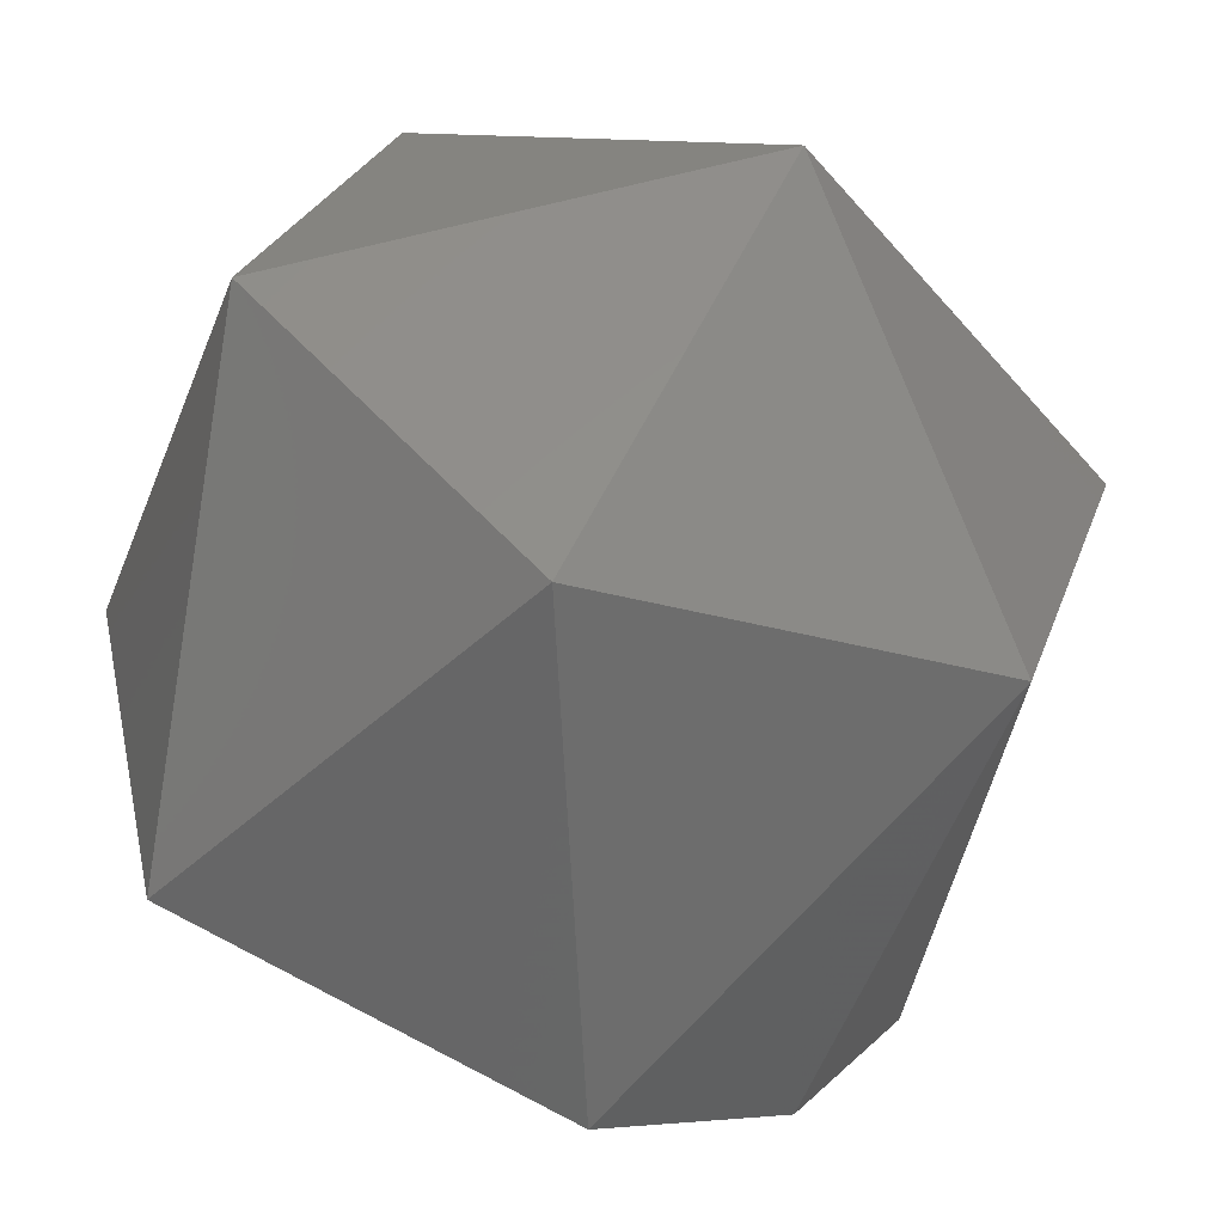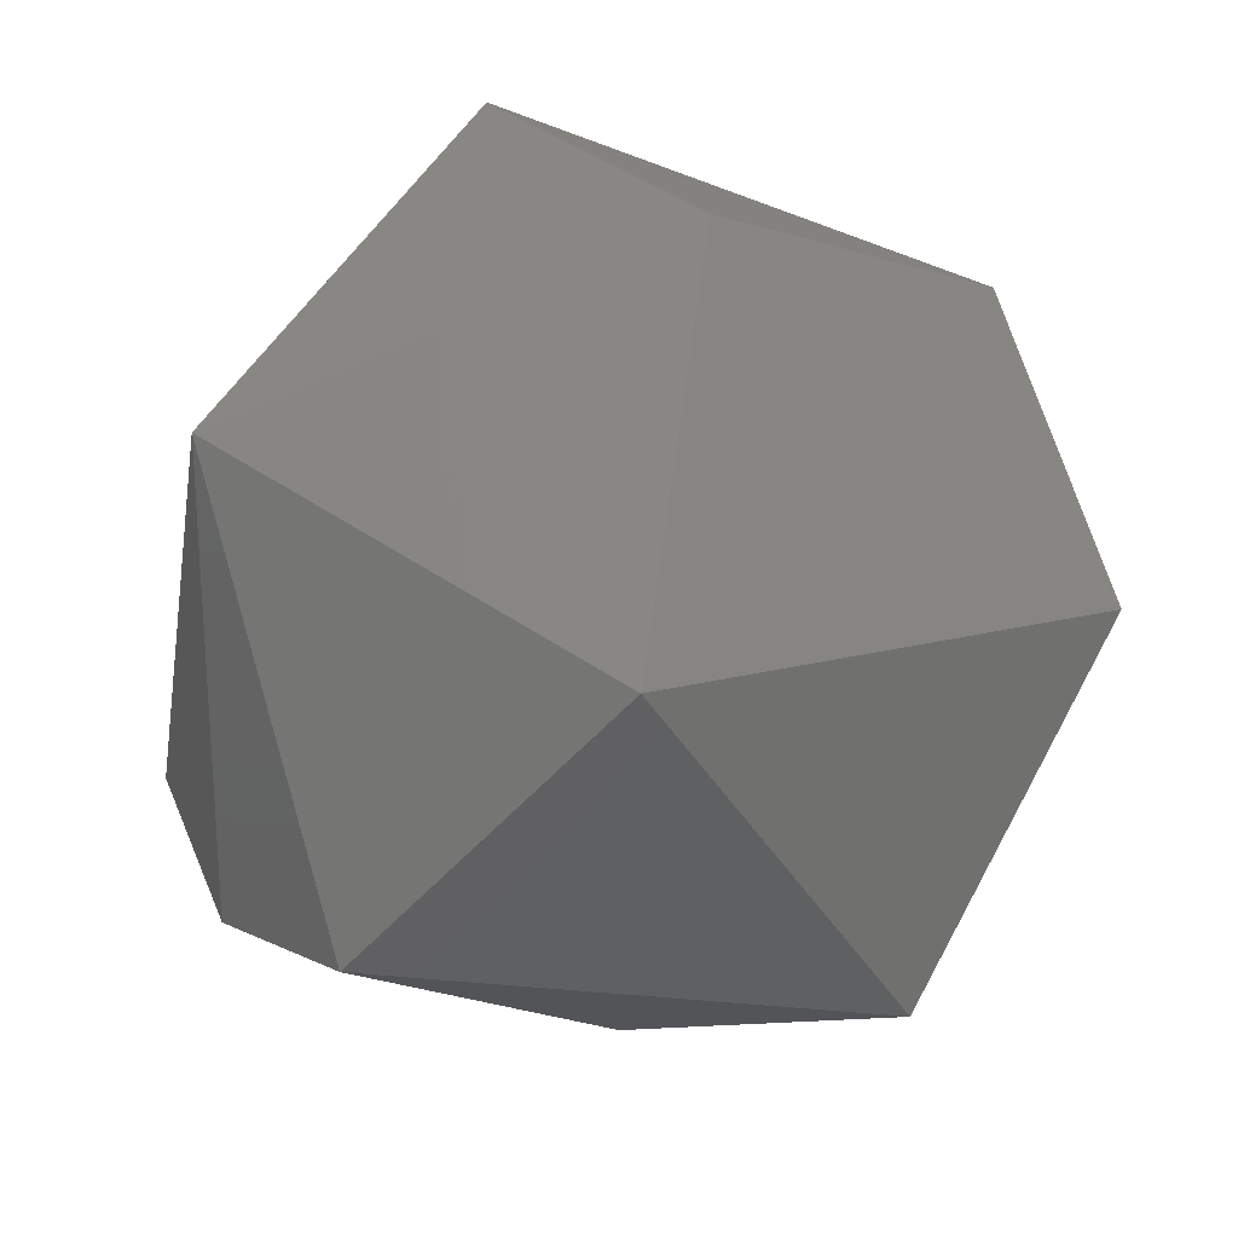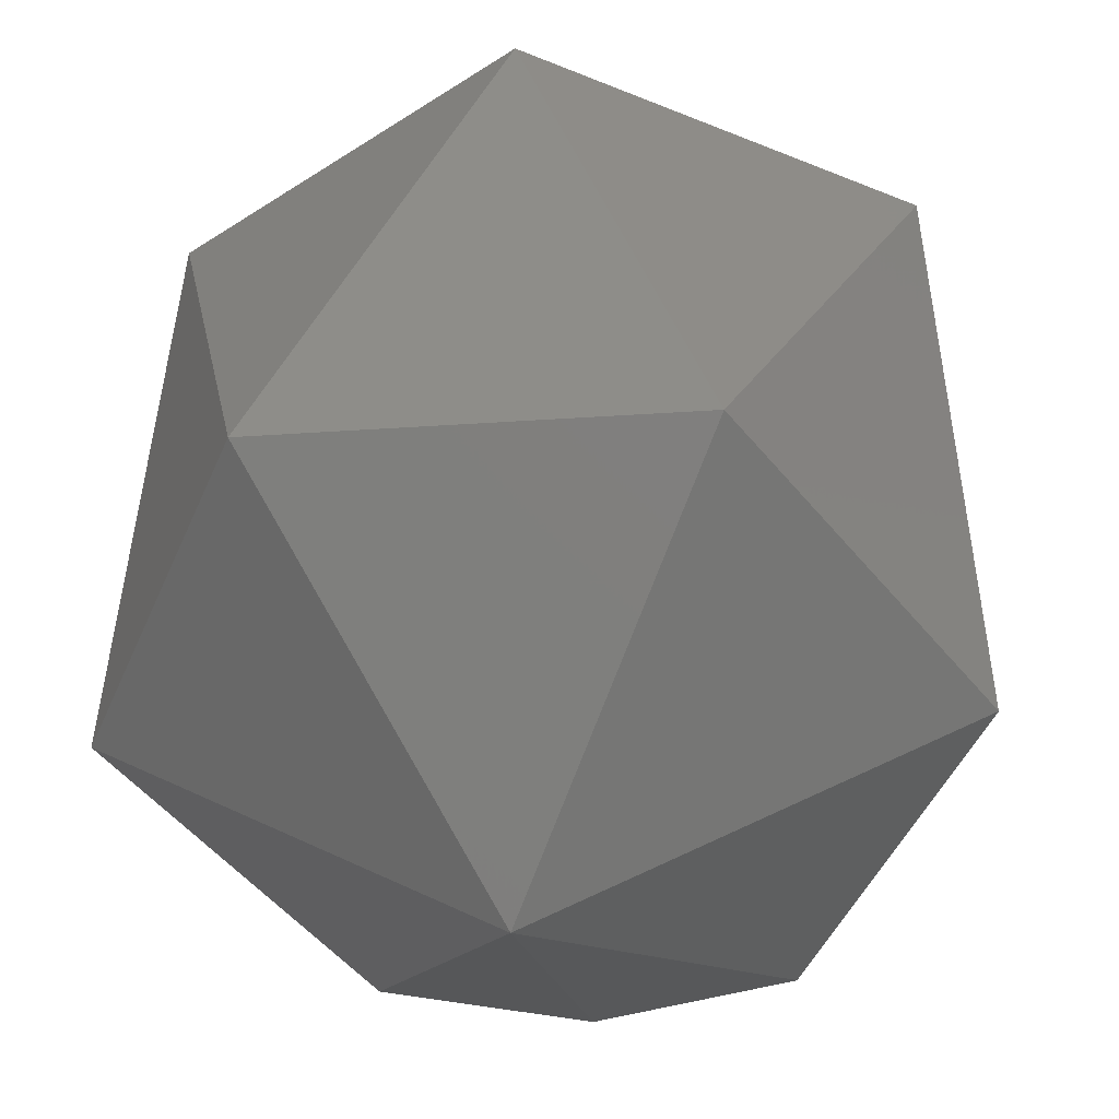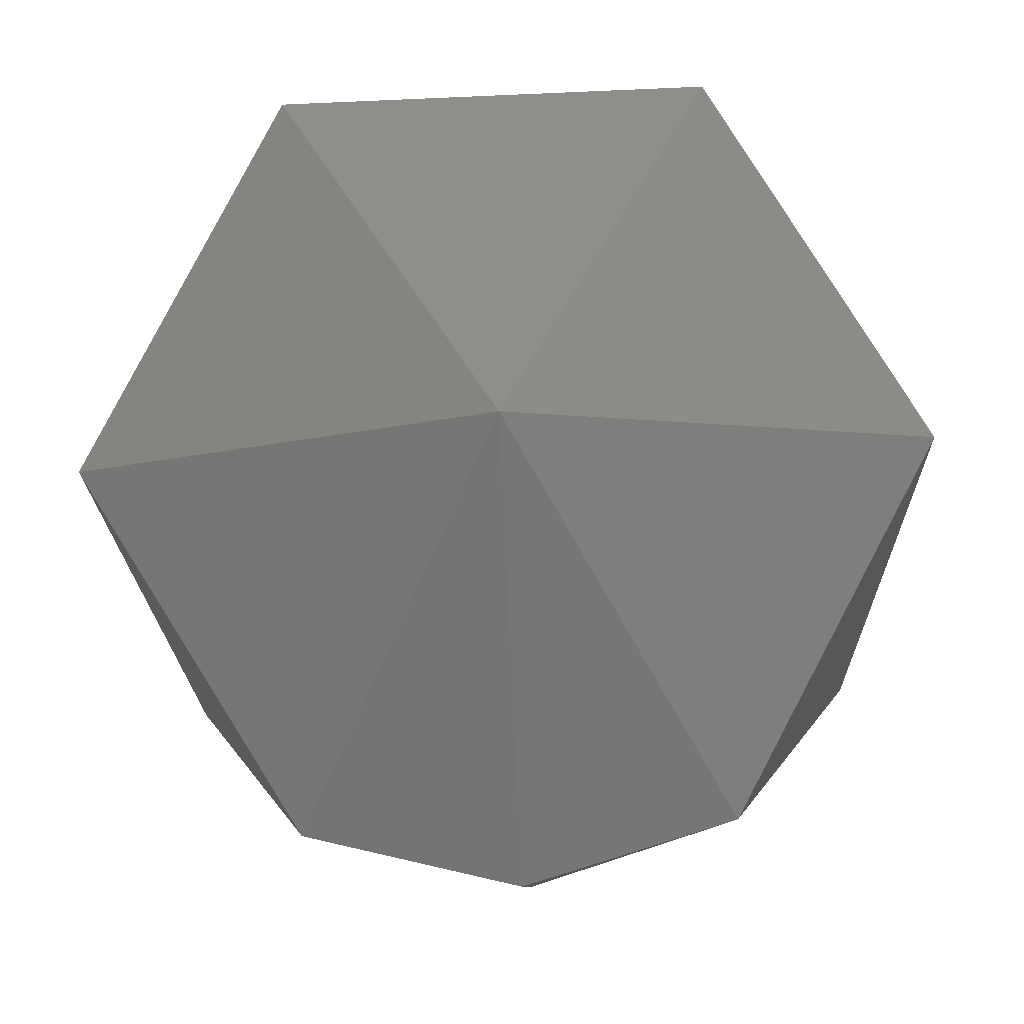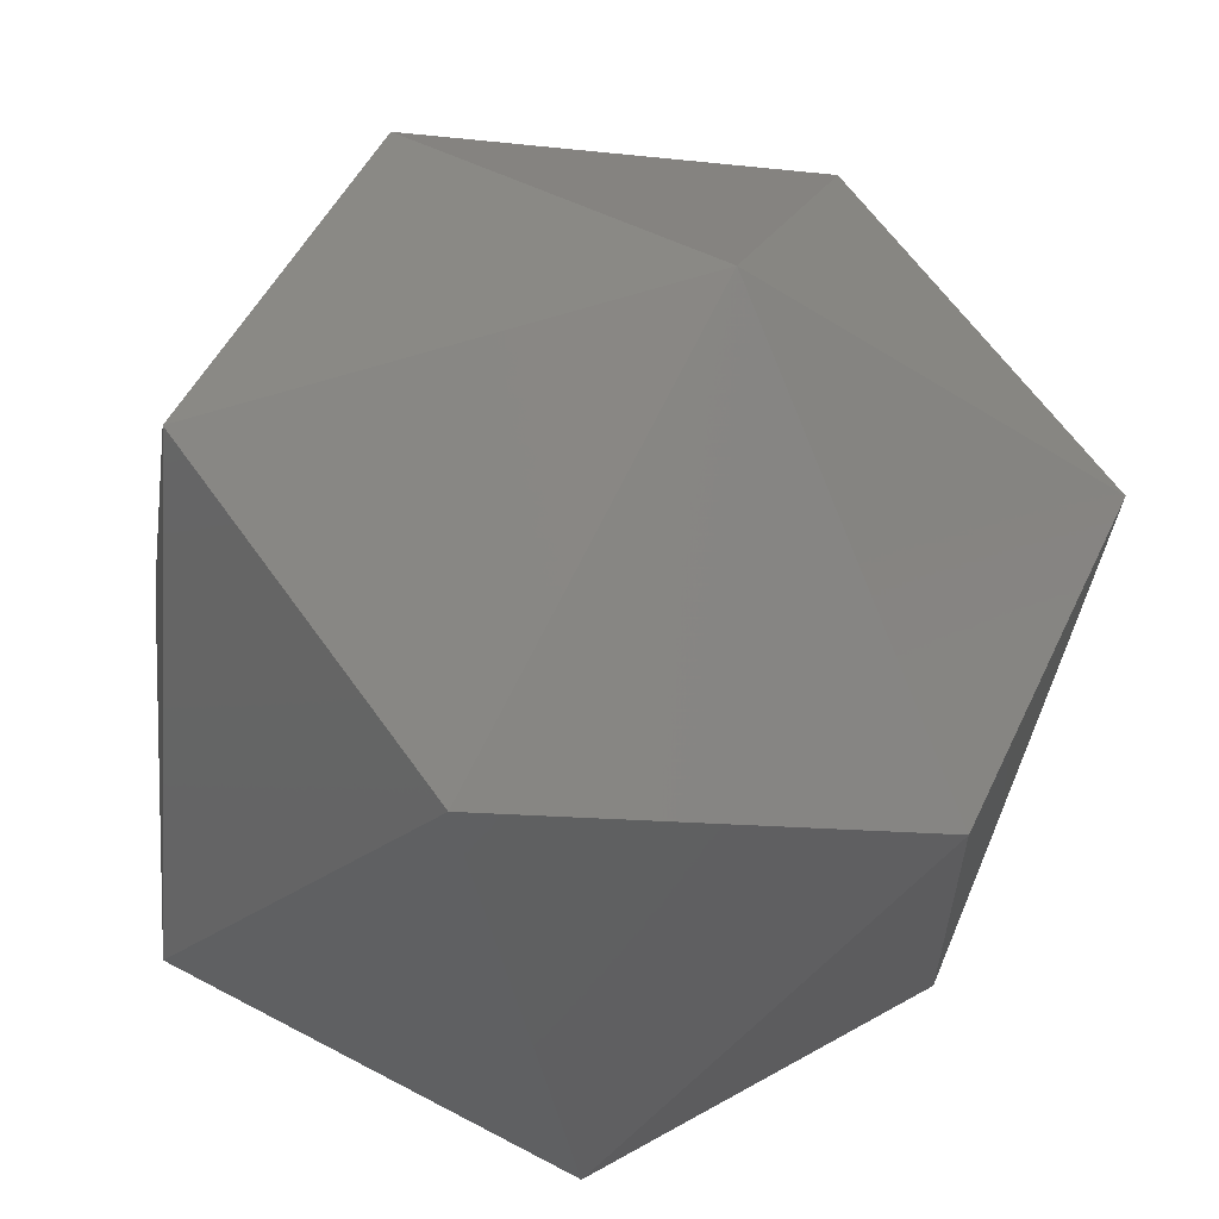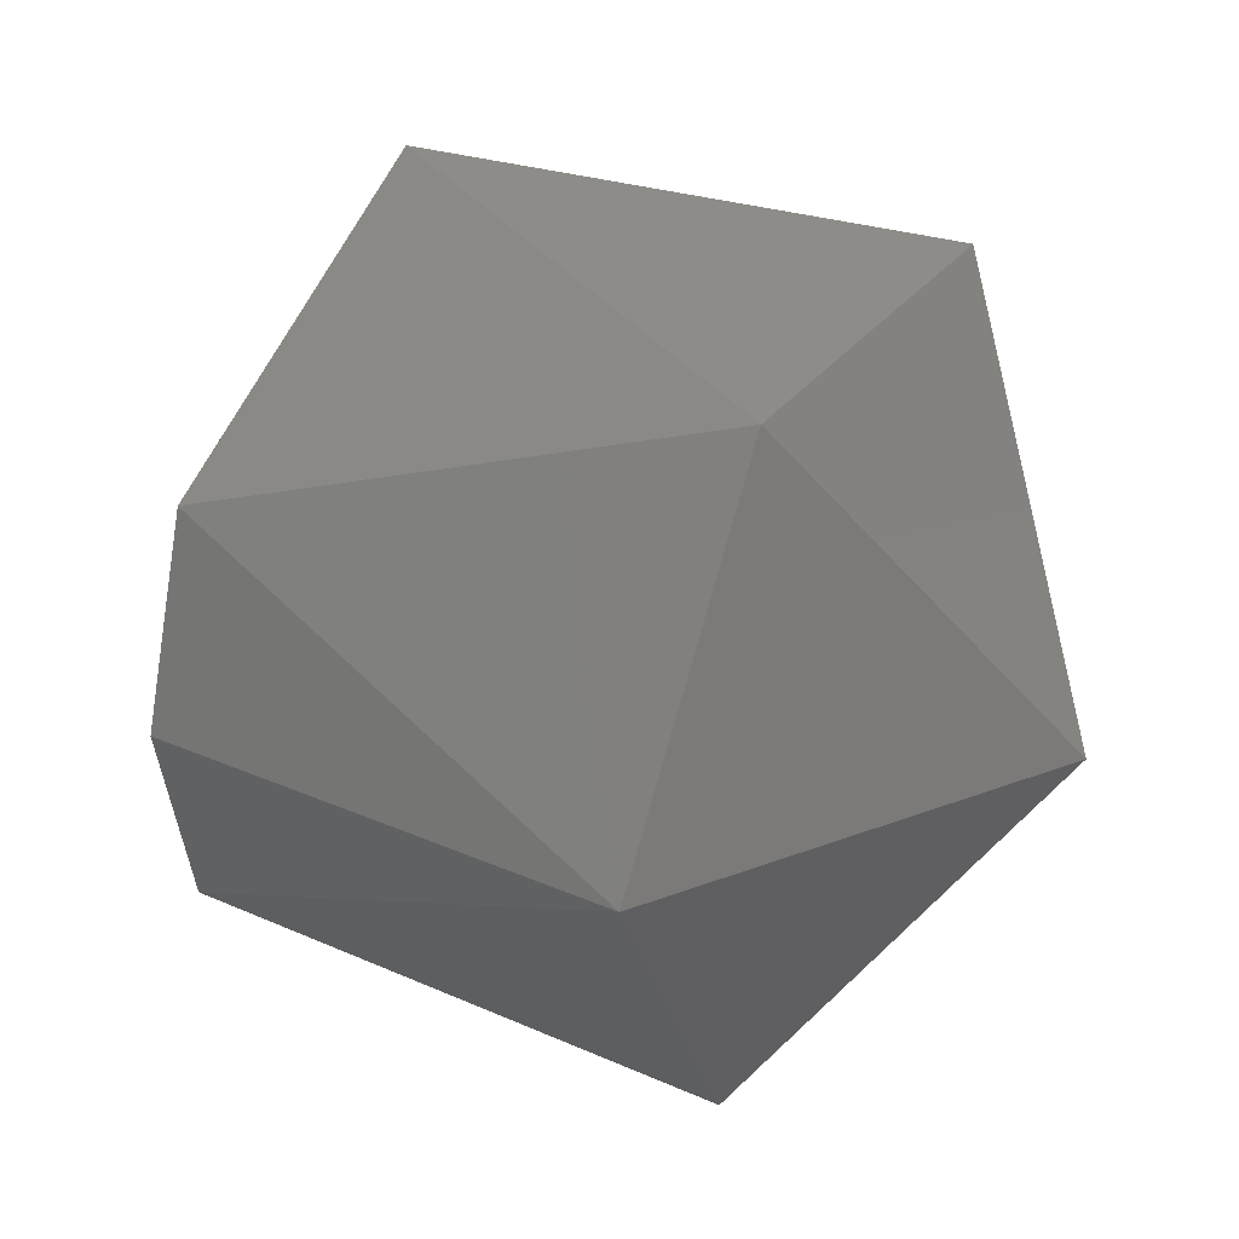
<metadata>
{"format":"stl","ext":"stl","renderer":"f3d","projection":"perspective","resolution":1024,"background":"white","views":[{"elev":10.2,"azim":133.1,"up":"+Y"},{"elev":24.2,"azim":61.3,"up":"+Z"},{"elev":-17.9,"azim":9.0,"up":"+Y"},{"elev":-68.0,"azim":2.5,"up":"+Y"},{"elev":79.1,"azim":27.3,"up":"+Y"},{"elev":-58.2,"azim":88.3,"up":"+Z"}]}
</metadata>
<code>
# stl→obj: 15 verts, 28 faces
v 0.2821 0.1122 0.8459
v 0.2832 0.1142 0.8444
v 0.2832 0.1121 0.8457
v 0.2832 0.1121 0.8481
v 0.281 0.1132 0.8475
v 0.2821 0.1141 0.8491
v 0.2842 0.1141 0.8491
v 0.2813 0.1147 0.8454
v 0.2832 0.1163 0.8457
v 0.2853 0.1132 0.8475
v 0.2813 0.1158 0.8472
v 0.2842 0.1122 0.8459
v 0.2832 0.1163 0.8481
v 0.285 0.1158 0.8472
v 0.285 0.1147 0.8454
f 1 2 3
f 1 3 4
f 5 1 4
f 6 5 4
f 7 4 4
f 7 6 4
f 8 9 2
f 8 1 5
f 8 2 1
f 10 7 4
f 11 5 6
f 11 8 5
f 11 9 8
f 12 3 2
f 12 4 3
f 12 10 4
f 13 9 9
f 13 11 6
f 13 6 7
f 13 9 11
f 14 7 10
f 14 9 13
f 14 13 7
f 15 2 9
f 15 9 14
f 15 12 2
f 15 10 12
f 15 14 10

</code>
